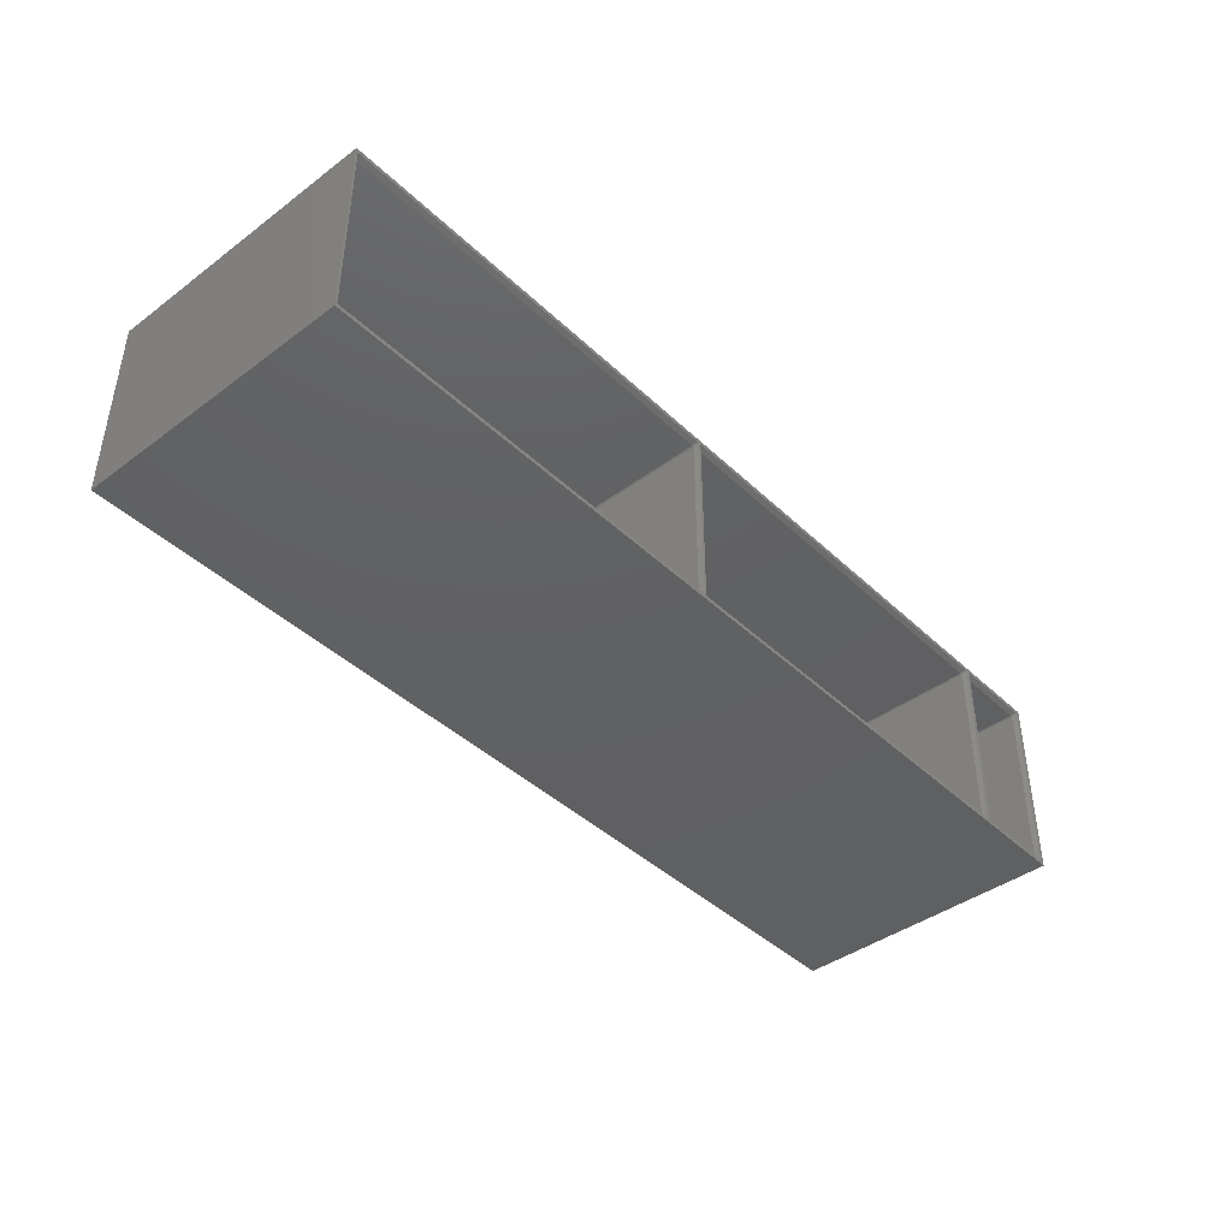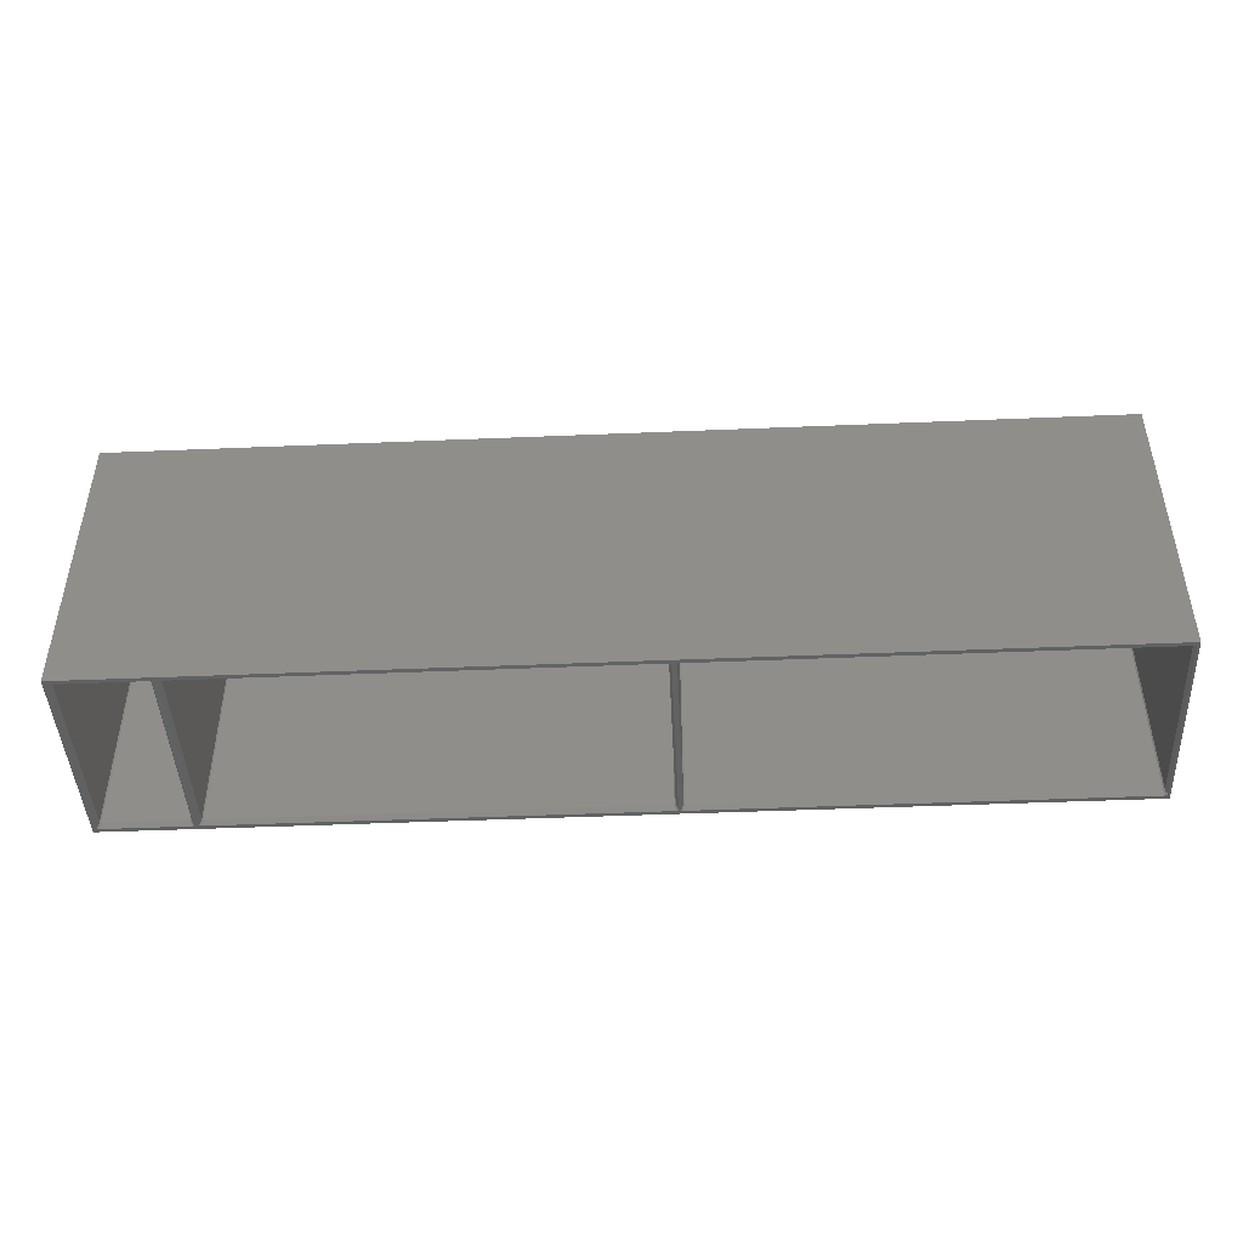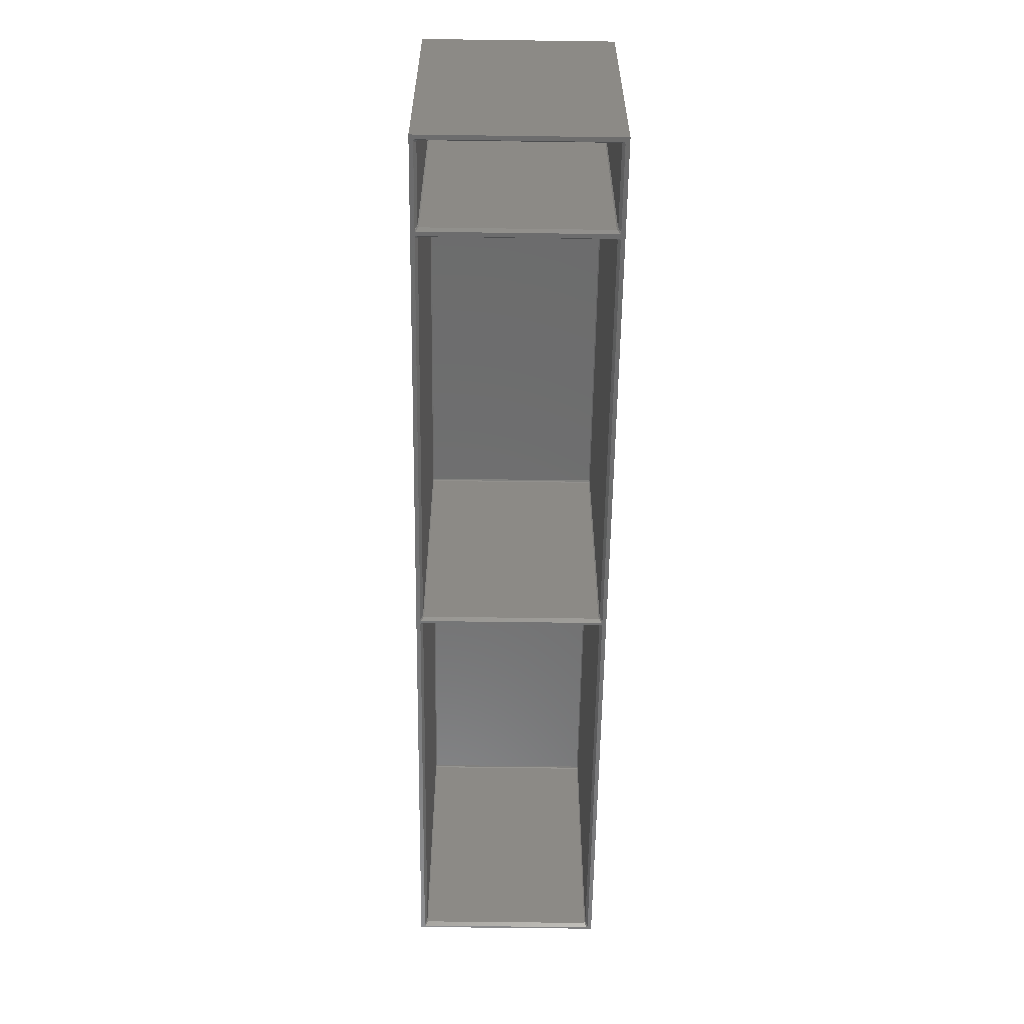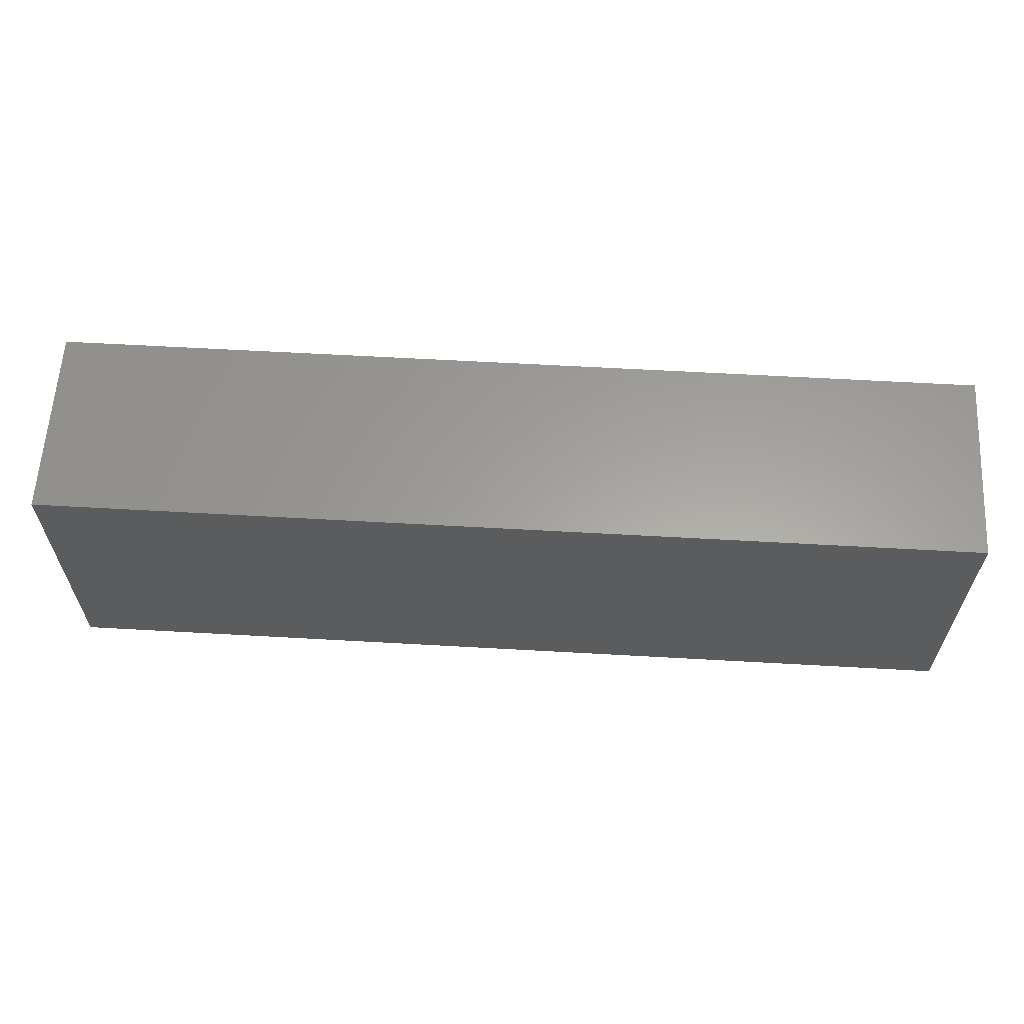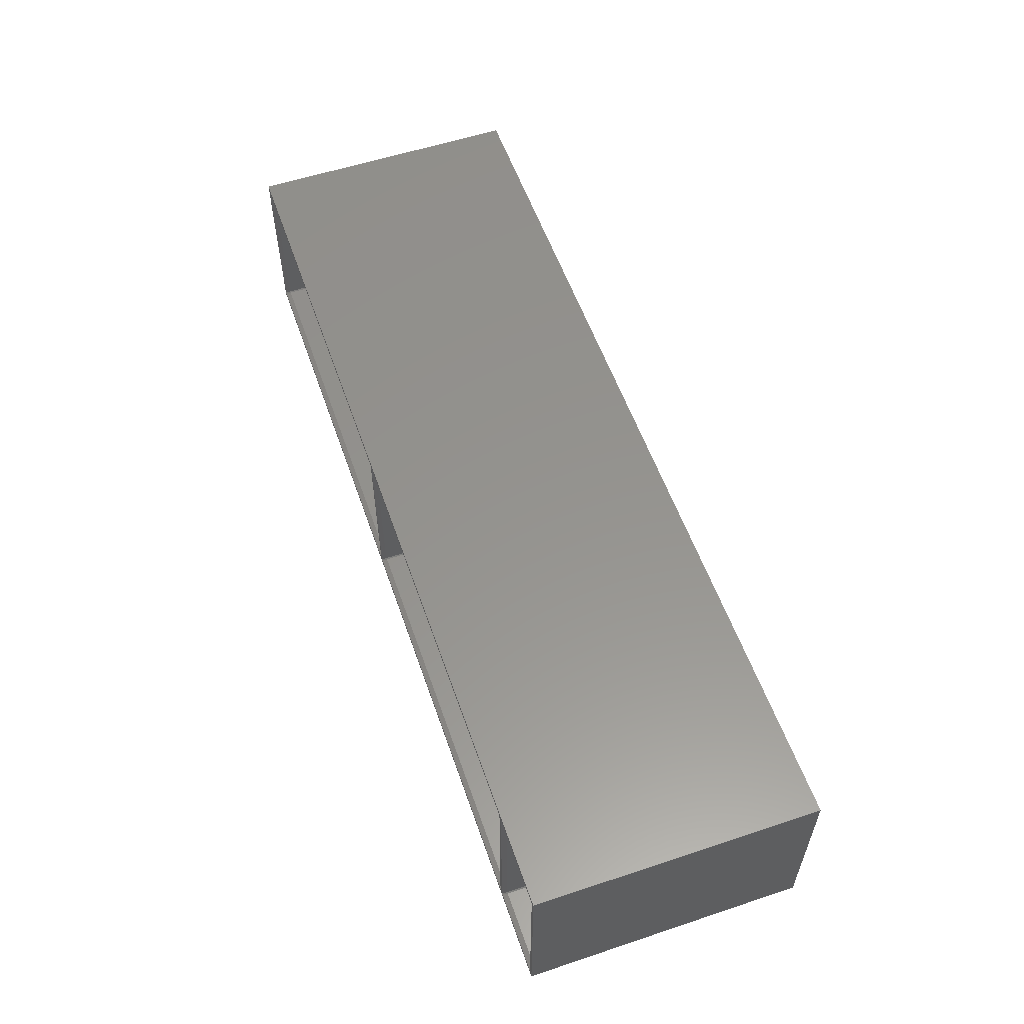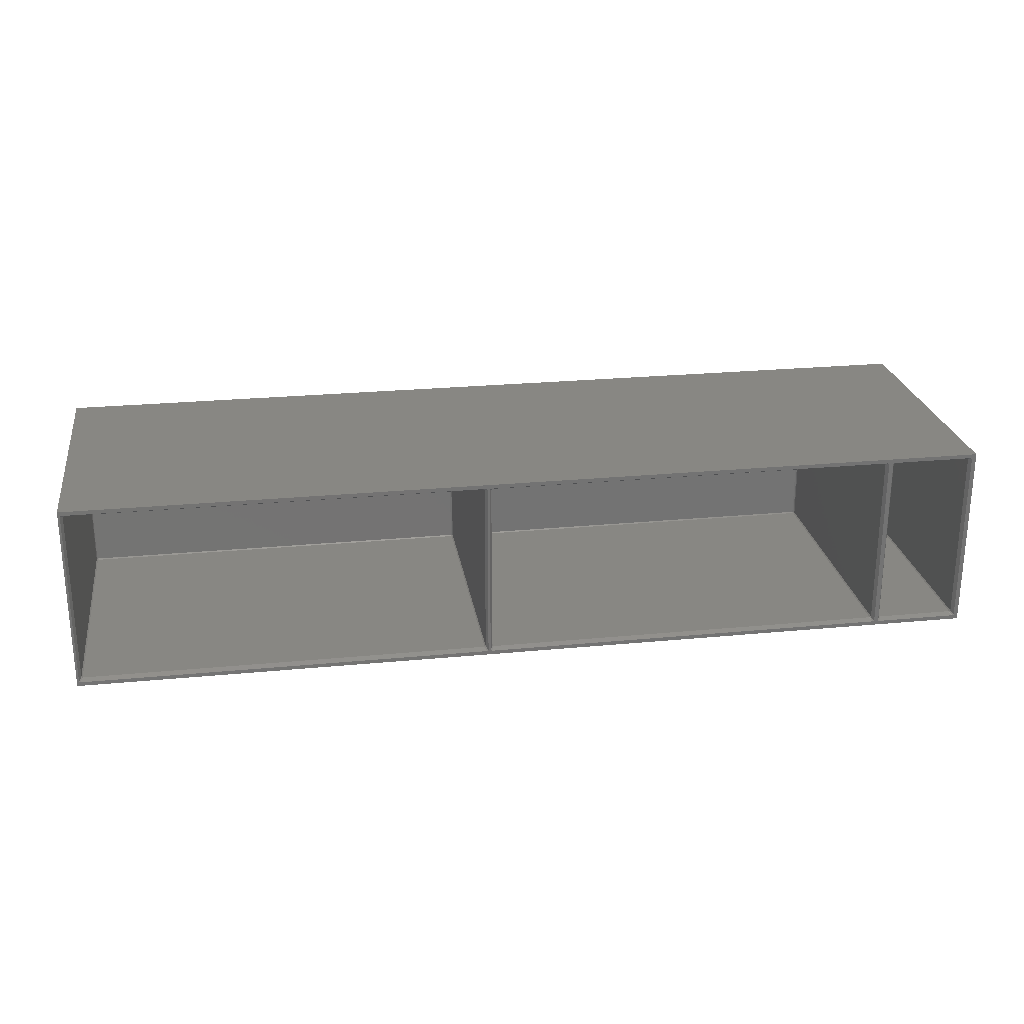
<metadata>
{"format":"stl","ext":"stl","renderer":"f3d","projection":"perspective","resolution":1024,"background":"white","views":[{"elev":-42.1,"azim":-48.4,"up":"+Z"},{"elev":-44.8,"azim":-177.2,"up":"+Y"},{"elev":-58.8,"azim":89.2,"up":"+Y"},{"elev":61.2,"azim":3.3,"up":"+Y"},{"elev":56.6,"azim":70.9,"up":"+Z"},{"elev":24.5,"azim":-9.0,"up":"+Z"}]}
</metadata>
<code>
# stl→obj: 176 verts, 348 faces
v -66.5 -100.8 33.46
v -66.64 -100.9 33.46
v -66.83 -100.7 33.19
v -66.5 -100.5 33.19
v 29 -100.8 33.46
v 29 -100.5 33.19
v -66.69 -101 33.46
v 29.33 -100.7 33.19
v 29.46 -101 33.19
v 29.19 -101 33.46
v 29.46 -101 -8.191
v 29.33 -100.7 -8.191
v -66.96 -101 33.19
v -66.83 -100.7 -8.191
v -66.96 -101 -8.191
v -66.69 -101 -8.462
v -66.64 -100.9 -8.462
v -66.5 -100.5 -8.191
v 29.19 -101 -8.462
v 29.46 -164.9 -8.191
v 29.46 -164.9 33.19
v 29 -100.5 -8.191
v 29 -100.8 -8.462
v -66.96 -164.9 33.19
v -66.96 -164.9 -8.191
v 29.14 -164.9 33.46
v 29.19 -164.9 33.46
v 29 -164.8 33.46
v 29.14 -100.9 33.46
v -66.5 -164.8 33.46
v -66.64 -164.9 33.46
v -66.69 -164.9 33.46
v -66.89 -164.8 33.26
v -66.5 -100.8 -8.462
v 29.14 -100.9 -8.462
v 29.39 -164.8 33.26
v 29.14 -164.9 -8.462
v 29.19 -164.9 -8.462
v 29 -164.8 -8.462
v -66.5 -164.8 -8.462
v -66.64 -164.9 -8.462
v -66.69 -164.9 -8.462
v -66.89 -164.8 -8.259
v 29.39 -164.8 -8.259
v 29.6 -166 34.06
v 29.7 -166 34.03
v 29.6 -166 -9.058
v -67.1 -166 -9.058
v -67.49 -166 33.85
v -67.49 -166 -8.855
v 29.99 -166 -8.855
v 29.99 -166 33.85
v 29.7 -166 -9.03
v -67.2 -166 -9.03
v -67.1 -166 34.06
v -67.2 -166 34.03
v 31.5 -100.8 33.46
v 31.36 -100.9 33.46
v 31.17 -100.7 33.19
v 31.5 -100.5 33.19
v 127 -100.8 33.46
v 127 -100.5 33.19
v 31.31 -101 33.46
v 127.3 -100.7 33.19
v 127.5 -101 33.19
v 127.2 -101 33.46
v 127.5 -101 -8.191
v 127.3 -100.7 -8.191
v 31.04 -101 33.19
v 31.17 -100.7 -8.191
v 31.04 -101 -8.191
v 31.31 -101 -8.462
v 31.36 -100.9 -8.462
v 31.5 -100.5 -8.191
v 127.2 -101 -8.462
v 127.5 -164.9 -8.191
v 127.5 -164.9 33.19
v 127 -100.5 -8.191
v 127 -100.8 -8.462
v 31.04 -164.9 33.19
v 31.04 -164.9 -8.191
v 31.11 -164.8 33.26
v 31.31 -164.9 33.46
v 127.1 -100.9 33.46
v 127.1 -100.9 -8.462
v 127.4 -164.8 33.26
v 127.2 -164.9 33.46
v 127.1 -164.9 -8.462
v 127.2 -164.9 -8.462
v 127 -164.8 -8.462
v 31.5 -100.8 -8.462
v 31.5 -164.8 -8.462
v 31.36 -164.9 -8.462
v 31.31 -164.9 -8.462
v 127.1 -164.9 33.46
v 127 -164.8 33.46
v 31.5 -164.8 33.46
v 31.36 -164.9 33.46
v 127.4 -164.8 -8.259
v 31.11 -164.8 -8.259
v 127.6 -166 34.06
v 127.7 -166 34.03
v 127.6 -166 -9.058
v 30.9 -166 -9.058
v 127.7 -166 -9.03
v 30.51 -166 33.85
v 30.51 -166 -8.855
v 128 -166 -8.855
v 128 -166 33.85
v 30.8 -166 -9.03
v 30.9 -166 34.06
v 30.8 -166 34.03
v 148.4 -164.8 33.26
v 148.5 -101 33.19
v 148.5 -164.9 33.19
v 148.2 -101 33.46
v 148.2 -164.9 33.46
v 148.5 -101 -8.191
v 148.4 -164.8 -8.259
v 148.5 -164.9 -8.191
v 148.2 -101 -8.462
v 148.2 -164.9 -8.462
v 148.3 -100.7 -8.191
v 148.1 -100.9 -8.462
v 148 -100.8 -8.462
v 148 -100.5 -8.191
v 148.3 -100.7 33.19
v 148 -100.5 33.19
v 129.9 -100.9 -8.462
v 130 -100.8 -8.462
v 129.7 -100.7 -8.191
v 130 -100.5 -8.191
v 129.5 -164.9 33.19
v 129.5 -101 -8.191
v 129.5 -101 33.19
v 129.5 -164.9 -8.191
v 129.7 -100.7 33.19
v 130 -100.5 33.19
v 130 -100.8 33.46
v 129.8 -101 -8.462
v 129.6 -164.8 -8.259
v 129.8 -164.9 -8.462
v 148 -100.8 33.46
v 148.1 -164.9 -8.462
v 148 -164.8 -8.462
v 130 -164.8 -8.462
v 129.9 -164.9 -8.462
v 129.9 -100.9 33.46
v 129.8 -101 33.46
v 129.6 -164.8 33.26
v 129.8 -164.9 33.46
v 148.1 -164.9 33.46
v 148 -164.8 33.46
v 130 -164.8 33.46
v 148.1 -100.9 33.46
v 129.9 -164.9 33.46
v 129 -166 33.85
v 129 -166 -8.855
v 129.4 -166 34.06
v 129.3 -166 34.03
v 149 -166 -8.855
v 149 -166 33.85
v 129.4 -166 -9.058
v 129.3 -166 -9.03
v 148.6 -166 34.06
v 148.6 -166 -9.058
v 148.7 -166 -9.03
v 148.7 -166 34.03
v 150 -166 35
v 150 -100 -10
v 150 -100 35
v 150 -166 -10
v -68 -100 35
v -68 -166 35
v -68 -166 -10
v -68 -100 -10
f 1 2 3
f 4 5 1
f 5 4 6
f 2 7 3
f 8 9 10
f 11 8 12
f 8 11 9
f 13 14 3
f 14 13 15
f 16 17 14
f 14 4 3
f 4 14 18
f 11 12 19
f 20 9 11
f 9 20 21
f 12 22 23
f 4 1 3
f 24 15 13
f 15 24 25
f 18 6 4
f 6 18 22
f 26 10 27
f 28 10 26
f 5 10 28
f 10 5 29
f 30 5 28
f 30 1 5
f 7 30 31
f 30 7 1
f 7 31 32
f 1 7 2
f 7 33 13
f 33 7 32
f 13 33 24
f 3 7 13
f 8 10 29
f 34 22 18
f 22 34 23
f 19 12 35
f 22 8 6
f 8 22 12
f 36 9 21
f 10 36 27
f 36 10 9
f 8 29 5
f 6 8 5
f 23 19 35
f 19 37 38
f 19 23 39
f 19 39 37
f 34 39 23
f 34 40 39
f 16 34 17
f 34 16 40
f 40 16 41
f 41 16 42
f 15 43 16
f 43 15 25
f 16 43 42
f 35 12 23
f 16 14 15
f 17 34 14
f 19 44 11
f 44 19 38
f 11 44 20
f 34 18 14
f 45 26 46
f 26 45 28
f 40 47 39
f 47 40 48
f 24 49 25
f 49 24 33
f 25 50 43
f 50 25 49
f 20 51 21
f 51 20 44
f 21 52 36
f 52 21 51
f 37 47 53
f 47 37 39
f 44 53 51
f 38 53 44
f 53 38 37
f 41 48 40
f 48 41 54
f 45 30 28
f 30 45 55
f 46 36 52
f 46 27 36
f 27 46 26
f 56 32 31
f 56 33 32
f 33 56 49
f 55 31 30
f 31 55 56
f 42 54 41
f 43 54 42
f 54 43 50
f 57 58 59
f 60 61 57
f 61 60 62
f 58 63 59
f 64 65 66
f 67 64 68
f 64 67 65
f 69 70 59
f 70 69 71
f 72 73 70
f 70 60 59
f 60 70 74
f 67 68 75
f 76 65 67
f 65 76 77
f 68 78 79
f 60 57 59
f 80 71 69
f 71 80 81
f 74 62 60
f 62 74 78
f 82 63 83
f 69 82 80
f 82 69 63
f 59 63 69
f 64 66 84
f 75 68 85
f 78 64 62
f 64 78 68
f 65 86 66
f 86 65 77
f 66 86 87
f 64 84 61
f 62 64 61
f 79 75 85
f 75 88 89
f 75 79 90
f 75 90 88
f 91 90 79
f 91 92 90
f 72 91 73
f 91 72 92
f 92 72 93
f 93 72 94
f 95 66 87
f 96 66 95
f 61 66 96
f 66 61 84
f 97 61 96
f 97 57 61
f 63 97 98
f 97 63 57
f 63 98 83
f 57 63 58
f 91 78 74
f 78 91 79
f 75 99 67
f 99 75 89
f 67 99 76
f 71 100 72
f 100 71 81
f 72 100 94
f 85 68 79
f 72 70 71
f 73 91 70
f 91 74 70
f 101 95 102
f 95 101 96
f 92 103 90
f 103 92 104
f 88 103 105
f 103 88 90
f 80 106 81
f 106 80 82
f 81 107 100
f 107 81 106
f 76 108 77
f 108 76 99
f 77 109 86
f 109 77 108
f 99 105 108
f 89 105 99
f 105 89 88
f 93 104 92
f 104 93 110
f 101 97 96
f 97 101 111
f 102 86 109
f 102 87 86
f 87 102 95
f 112 83 98
f 112 82 83
f 82 112 106
f 111 98 97
f 98 111 112
f 94 110 93
f 100 110 94
f 110 100 107
f 113 114 115
f 116 113 117
f 113 116 114
f 118 119 120
f 121 119 118
f 119 121 122
f 118 123 121
f 120 114 118
f 114 120 115
f 124 123 125
f 126 127 128
f 127 126 123
f 129 130 131
f 130 132 131
f 133 134 135
f 134 133 136
f 135 131 137
f 131 135 134
f 138 139 137
f 132 128 138
f 128 132 126
f 118 127 123
f 127 118 114
f 131 138 137
f 138 131 132
f 140 141 142
f 134 141 140
f 141 134 136
f 140 129 131
f 140 131 134
f 130 126 132
f 126 130 125
f 128 127 143
f 125 121 124
f 121 144 122
f 121 125 140
f 121 145 144
f 140 125 130
f 121 140 145
f 140 130 129
f 145 140 146
f 146 140 147
f 147 140 142
f 123 126 125
f 138 143 139
f 143 138 128
f 121 123 124
f 148 149 137
f 137 149 135
f 150 149 151
f 135 150 133
f 150 135 149
f 139 148 137
f 127 114 116
f 152 116 117
f 153 116 152
f 154 116 153
f 149 116 154
f 143 116 149
f 116 143 155
f 149 154 156
f 143 149 139
f 149 156 151
f 139 149 148
f 127 155 143
f 127 116 155
f 133 157 136
f 157 133 150
f 136 158 141
f 158 136 157
f 159 156 154
f 156 159 160
f 120 161 115
f 161 120 119
f 115 162 113
f 162 115 161
f 147 163 146
f 163 147 164
f 165 154 153
f 154 165 159
f 142 164 147
f 141 164 142
f 164 141 158
f 144 166 167
f 166 144 145
f 165 152 168
f 152 165 153
f 160 151 156
f 160 150 151
f 150 160 157
f 146 166 145
f 166 146 163
f 168 113 162
f 168 117 113
f 117 168 152
f 119 167 161
f 122 167 119
f 167 122 144
f 169 170 171
f 170 169 172
f 173 169 171
f 169 173 174
f 175 170 172
f 170 175 176
f 175 173 176
f 173 175 174
f 170 173 171
f 173 170 176
f 102 159 101
f 102 160 159
f 109 160 102
f 109 157 160
f 108 157 109
f 108 158 157
f 105 158 108
f 105 164 158
f 103 164 105
f 164 103 163
f 46 111 45
f 46 112 111
f 52 112 46
f 52 106 112
f 51 106 52
f 51 107 106
f 53 107 51
f 53 110 107
f 47 110 53
f 110 47 104
f 45 174 55
f 174 56 55
f 174 49 56
f 174 50 49
f 175 47 48
f 47 175 104
f 172 104 175
f 104 172 103
f 103 172 163
f 54 175 48
f 50 175 54
f 175 50 174
f 174 45 169
f 111 169 45
f 101 169 111
f 159 169 101
f 165 169 159
f 168 169 165
f 162 169 168
f 161 169 162
f 161 172 169
f 167 172 161
f 166 172 167
f 163 172 166

</code>
